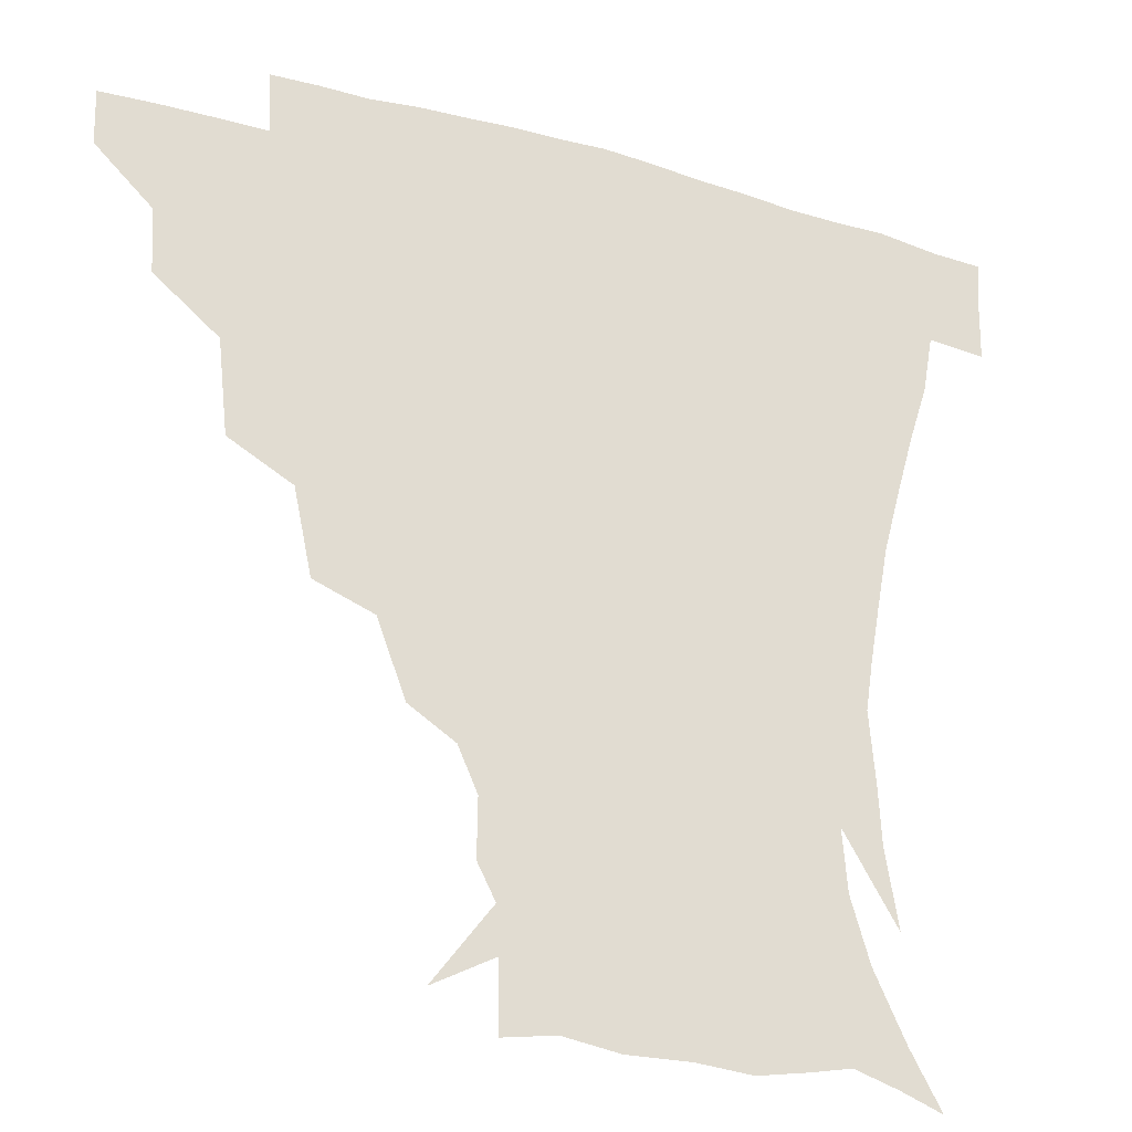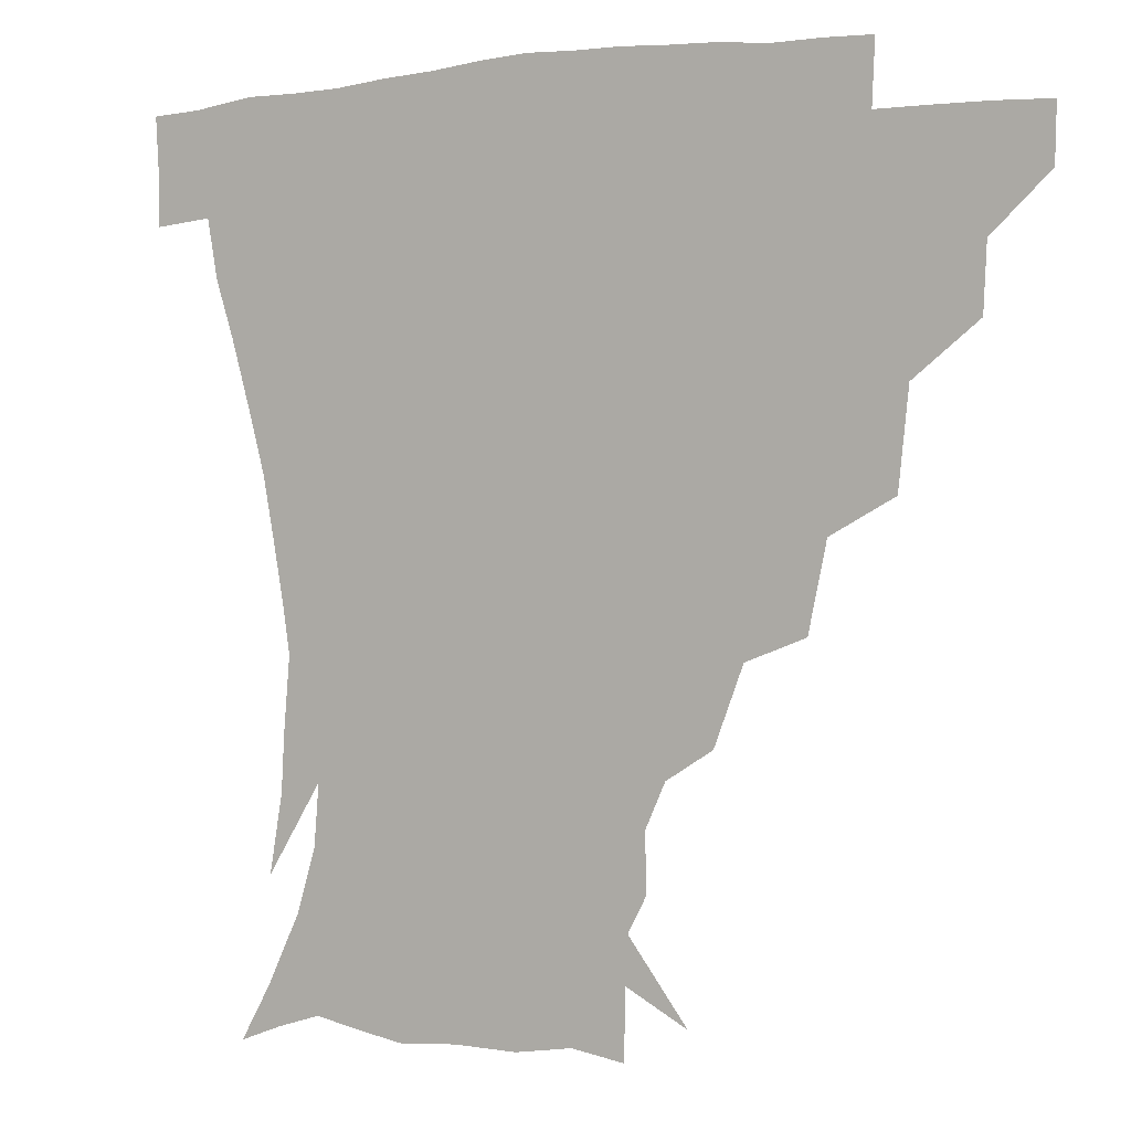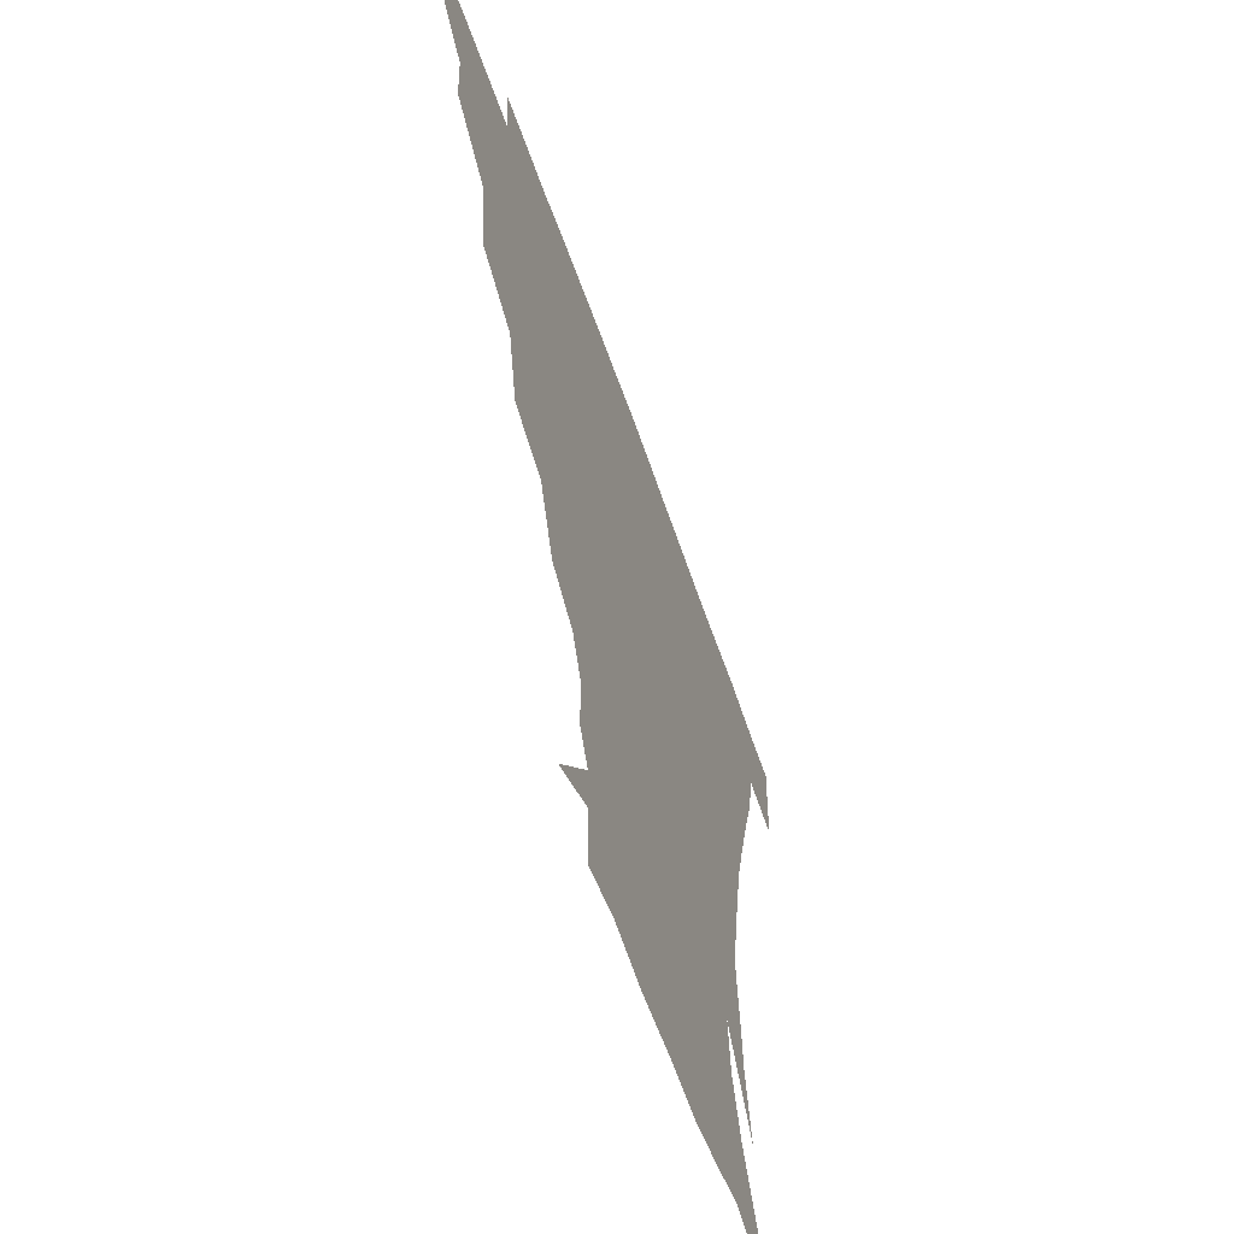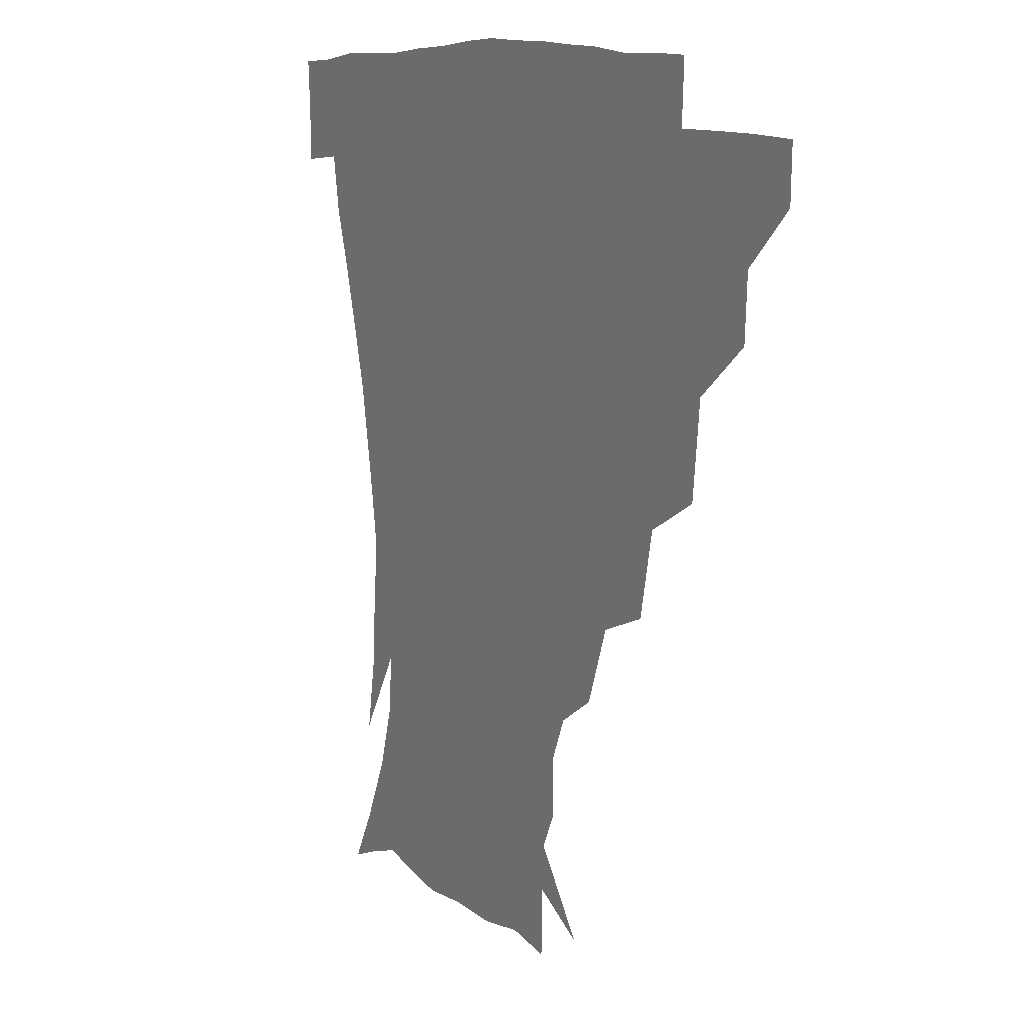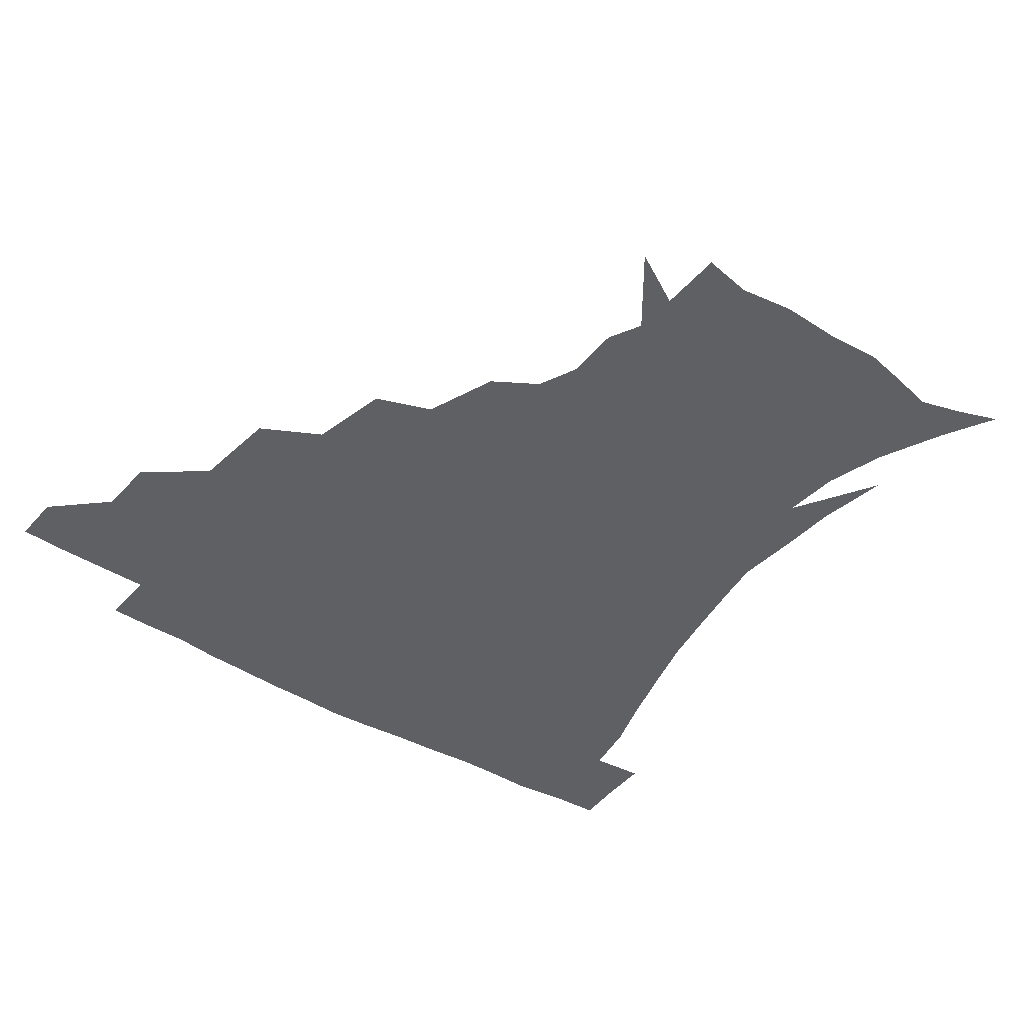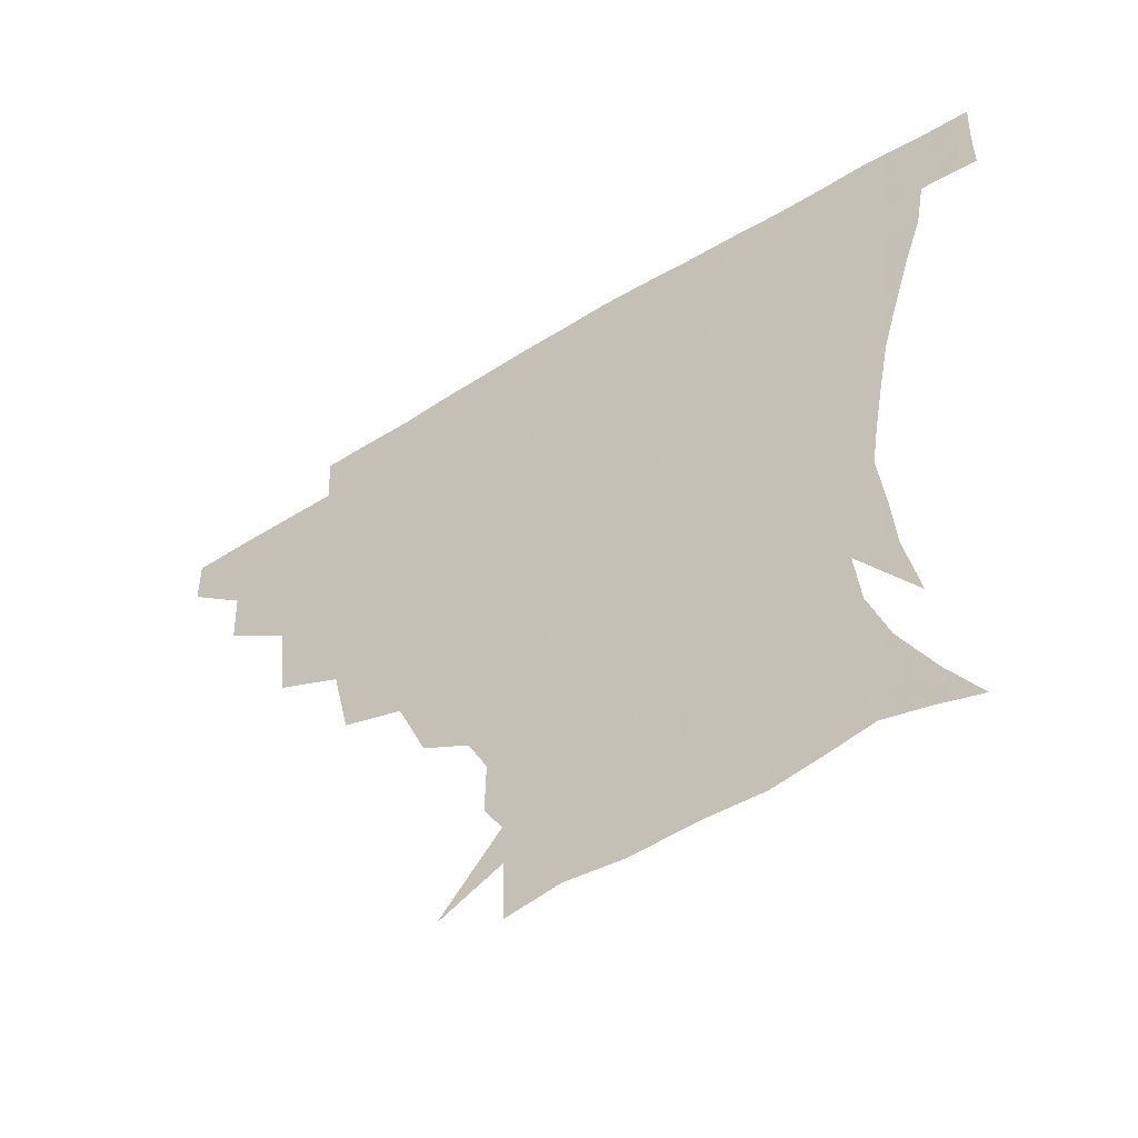
<metadata>
{"format":"obj","ext":"obj","renderer":"f3d","projection":"perspective","resolution":1024,"background":"white","views":[{"elev":-26.3,"azim":-23.6,"up":"+Y"},{"elev":1.3,"azim":-150.2,"up":"+Y"},{"elev":-60.2,"azim":-70.8,"up":"+Y"},{"elev":11.1,"azim":-119.5,"up":"+Y"},{"elev":-43.6,"azim":-36.6,"up":"+Z"},{"elev":-57.0,"azim":32.8,"up":"+Y"}]}
</metadata>
<code>
v 451.5 343.9 0
v 451.1 360.2 0
v 469.6 308.8 0
v 468.6 327.9 0
v 468.1 344.6 0
v 467.1 360.9 0
v 491.7 265.6 0
v 488.7 293.6 0
v 486.4 313.2 0
v 485 329.8 0
v 483.8 345.3 0
v 483.5 361 0
v 516.1 230 0
v 510.7 255.2 0
v 505.6 276 0
v 503.5 299.8 0
v 501.7 316.1 0
v 500.2 331 0
v 499.5 345.9 0
v 498.9 360.9 0
v 498.1 379.3 0
v 542.5 200.6 0
v 533.8 223.2 0
v 526.7 241.1 0
v 523.3 268.3 0
v 519.9 284.9 0
v 517.8 301.5 0
v 516.3 317.4 0
v 515.1 332 0
v 514.3 346.3 0
v 513.4 361 0
v 512.3 379.7 0
v 562 161.6 0
v 562.2 178.9 0
v 556.4 191.8 0
v 548.7 213.8 0
v 542.9 234.9 0
v 539.1 256.6 0
v 536.4 275 0
v 534.4 290.2 0
v 532.3 303.9 0
v 530.8 318.2 0
v 529.7 332.2 0
v 529.1 346.8 0
v 528 362.6 0
v 527 379.4 0
v 549.7 127.9 0
v 567.4 151.3 0
v 570.1 169.8 0
v 568.1 187.2 0
v 562.6 205.1 0
v 557.7 220.8 0
v 553.4 243 0
v 551.4 261.7 0
v 549.3 277.8 0
v 547.9 291.5 0
v 547.2 306.3 0
v 546 319.5 0
v 544.7 333.1 0
v 544.3 347.2 0
v 542.9 362.9 0
v 541.5 380.9 0
v 568.1 137.7 0
v 577.1 155.8 0
v 578.4 179.4 0
v 575.7 194.5 0
v 571.2 211.6 0
v 568.1 229.5 0
v 564.9 247.3 0
v 563.9 266.9 0
v 562 278.2 0
v 561.7 293.4 0
v 561.2 307.3 0
v 560.7 320.4 0
v 561.3 333.7 0
v 558.9 348 0
v 557.8 362.4 0
v 555.8 381.3 0
v 568.4 117.4 0
v 583 143.4 0
v 587.5 163 0
v 587 182.7 0
v 584.2 201.1 0
v 581.3 217.1 0
v 579 236.6 0
v 577.7 251.4 0
v 576.2 268.4 0
v 575.5 280.5 0
v 575.7 295.4 0
v 574.9 307.7 0
v 574.4 320 0
v 574.7 334 0
v 573.2 348.3 0
v 572.2 362 0
v 569.9 382.1 0
v 584.2 119.9 0
v 595.1 144.6 0
v 597.1 166.5 0
v 596.7 185 0
v 593.9 202.1 0
v 591.8 219.1 0
v 590.3 236.1 0
v 589.1 254.3 0
v 588.7 268.3 0
v 588.8 281.5 0
v 588.9 296.3 0
v 588.4 307.8 0
v 588.5 320.8 0
v 588.8 334.3 0
v 587.3 348.8 0
v 586.2 363.5 0
v 584 382.1 0
v 601.4 117.1 0
v 607.3 146.1 0
v 607 166.8 0
v 606.2 187.6 0
v 603.8 205.7 0
v 602.5 221.4 0
v 601.8 240.1 0
v 601.3 254 0
v 601.4 267.2 0
v 601.7 282.6 0
v 602 296.1 0
v 602.7 308.9 0
v 602.5 321.3 0
v 602.5 334.4 0
v 601.6 349 0
v 600.7 364 0
v 598 382.6 0
v 620.5 117.4 0
v 618.6 148 0
v 617.4 168.1 0
v 615.8 189.4 0
v 614.1 206.1 0
v 613.1 222.7 0
v 612.8 239.9 0
v 613.1 253.5 0
v 614 269 0
v 614.5 283 0
v 615.3 295.2 0
v 616.2 309.4 0
v 616.8 322.2 0
v 616.4 335.4 0
v 615.9 349.2 0
v 616 363.2 0
v 612.5 381.6 0
v 637.5 116 0
v 630 147 0
v 627.4 168.7 0
v 625.2 190.3 0
v 624.5 206.9 0
v 623.8 222.5 0
v 623.8 238.6 0
v 625 252 0
v 626.1 267.3 0
v 627 281 0
v 628.4 294.7 0
v 629.5 308.3 0
v 630.8 322.2 0
v 631.7 334.9 0
v 631.6 348.1 0
v 632 361.3 0
v 627.8 380.1 0
v 652.9 118.6 0
v 641.7 145.8 0
v 637.1 168.3 0
v 634.9 188.5 0
v 634.6 205.4 0
v 634.5 220.2 0
v 634.9 234.8 0
v 635.9 249.9 0
v 637.5 266.6 0
v 639.1 279.4 0
v 640.9 295.2 0
v 642.9 308.3 0
v 644.3 321.6 0
v 645.5 334.5 0
v 646.6 347.7 0
v 646.1 361.5 0
v 642.9 379.2 0
v 665.4 121.1 0
v 654.3 142.4 0
v 647.3 165.2 0
v 644.8 184.7 0
v 644.5 201.6 0
v 644.6 216.6 0
v 645.3 231.2 0
v 646.5 246.2 0
v 648 264 0
v 650.5 278.8 0
v 652.9 292.3 0
v 655.4 307.6 0
v 657.6 320.6 0
v 659.5 334 0
v 661 347.2 0
v 660.4 361.5 0
v 658.5 377.7 0
v 678.6 116.9 0
v 667.8 136.4 0
v 658.8 158.9 0
v 655.6 176.8 0
v 654.6 194.8 0
v 654.5 210.7 0
v 654.9 226.6 0
v 656.1 242.5 0
v 658.1 258.9 0
v 660.8 274.9 0
v 664.1 292.2 0
v 667.5 304.5 0
v 670.6 319.2 0
v 672.8 332.6 0
v 675.1 346.7 0
v 674.3 362.4 0
v 673.6 377.3 0
v 691.3 112 0
v 681.9 128.5 0
v 672.2 149 0
v 666.5 167.9 0
v 665.1 186.1 0
v 664.1 203.2 0
v 664 219.7 0
v 665.4 233.9 0
v 667.5 250.9 0
v 670.3 268.3 0
v 673.8 286 0
v 678.6 299.2 0
v 682.9 316.6 0
v 686.3 331.2 0
v 688.4 345.9 0
v 688.9 361.5 0
v 688 377.4 0
v 681.5 159.4 0
v 677.6 182.6 0
v 676.7 199.6 0
v 674.9 221.4 0
v 677.1 236.2 0
v 680.1 252.9 0
v 683.6 271.6 0
v 688.4 289.6 0
v 694.1 309.7 0
v 699.6 326.9 0
v 702.7 344.3 0
v 704.7 359.9 0
v 706.3 374.9 0
v 719.9 342.6 0
v 720.2 359.1 0
v 721.1 374.2 0
f 4 5 1
f 1 5 2
f 5 6 2
f 8 9 3
f 3 9 4
f 9 10 4
f 4 10 5
f 10 11 5
f 5 11 6
f 11 12 6
f 14 15 7
f 7 15 8
f 15 16 8
f 8 16 9
f 16 17 9
f 9 17 10
f 17 18 10
f 10 18 11
f 18 19 11
f 11 19 12
f 19 20 12
f 23 24 13
f 13 24 14
f 24 25 14
f 14 25 15
f 25 26 15
f 15 26 16
f 26 27 16
f 16 27 17
f 27 28 17
f 17 28 18
f 28 29 18
f 18 29 19
f 29 30 19
f 19 30 20
f 30 31 20
f 20 31 21
f 31 32 21
f 35 36 22
f 22 36 23
f 36 37 23
f 23 37 24
f 37 38 24
f 24 38 25
f 38 39 25
f 25 39 26
f 39 40 26
f 26 40 27
f 40 41 27
f 27 41 28
f 41 42 28
f 28 42 29
f 42 43 29
f 29 43 30
f 43 44 30
f 30 44 31
f 44 45 31
f 31 45 32
f 45 46 32
f 48 49 33
f 33 49 34
f 49 50 34
f 34 50 35
f 50 51 35
f 35 51 36
f 51 52 36
f 36 52 37
f 52 53 37
f 37 53 38
f 53 54 38
f 38 54 39
f 54 55 39
f 39 55 40
f 55 56 40
f 40 56 41
f 56 57 41
f 41 57 42
f 57 58 42
f 42 58 43
f 58 59 43
f 43 59 44
f 59 60 44
f 44 60 45
f 60 61 45
f 45 61 46
f 61 62 46
f 47 63 48
f 63 64 48
f 48 64 49
f 64 65 49
f 49 65 50
f 65 66 50
f 50 66 51
f 66 67 51
f 51 67 52
f 67 68 52
f 52 68 53
f 68 69 53
f 53 69 54
f 69 70 54
f 54 70 55
f 70 71 55
f 55 71 56
f 71 72 56
f 56 72 57
f 72 73 57
f 57 73 58
f 73 74 58
f 58 74 59
f 74 75 59
f 59 75 60
f 75 76 60
f 60 76 61
f 76 77 61
f 61 77 62
f 77 78 62
f 79 80 63
f 63 80 64
f 80 81 64
f 64 81 65
f 81 82 65
f 65 82 66
f 82 83 66
f 66 83 67
f 83 84 67
f 67 84 68
f 84 85 68
f 68 85 69
f 85 86 69
f 69 86 70
f 86 87 70
f 70 87 71
f 87 88 71
f 71 88 72
f 88 89 72
f 72 89 73
f 89 90 73
f 73 90 74
f 90 91 74
f 74 91 75
f 91 92 75
f 75 92 76
f 92 93 76
f 76 93 77
f 93 94 77
f 77 94 78
f 94 95 78
f 79 96 80
f 96 97 80
f 80 97 81
f 97 98 81
f 81 98 82
f 98 99 82
f 82 99 83
f 99 100 83
f 83 100 84
f 100 101 84
f 84 101 85
f 101 102 85
f 85 102 86
f 102 103 86
f 86 103 87
f 103 104 87
f 87 104 88
f 104 105 88
f 88 105 89
f 105 106 89
f 89 106 90
f 106 107 90
f 90 107 91
f 107 108 91
f 91 108 92
f 108 109 92
f 92 109 93
f 109 110 93
f 93 110 94
f 110 111 94
f 94 111 95
f 111 112 95
f 96 113 97
f 113 114 97
f 97 114 98
f 114 115 98
f 98 115 99
f 115 116 99
f 99 116 100
f 116 117 100
f 100 117 101
f 117 118 101
f 101 118 102
f 118 119 102
f 102 119 103
f 119 120 103
f 103 120 104
f 120 121 104
f 104 121 105
f 121 122 105
f 105 122 106
f 122 123 106
f 106 123 107
f 123 124 107
f 107 124 108
f 124 125 108
f 108 125 109
f 125 126 109
f 109 126 110
f 126 127 110
f 110 127 111
f 127 128 111
f 111 128 112
f 128 129 112
f 113 130 114
f 130 131 114
f 114 131 115
f 131 132 115
f 115 132 116
f 132 133 116
f 116 133 117
f 133 134 117
f 117 134 118
f 134 135 118
f 118 135 119
f 135 136 119
f 119 136 120
f 136 137 120
f 120 137 121
f 137 138 121
f 121 138 122
f 138 139 122
f 122 139 123
f 139 140 123
f 123 140 124
f 140 141 124
f 124 141 125
f 141 142 125
f 125 142 126
f 142 143 126
f 126 143 127
f 143 144 127
f 127 144 128
f 144 145 128
f 128 145 129
f 145 146 129
f 130 147 131
f 147 148 131
f 131 148 132
f 148 149 132
f 132 149 133
f 149 150 133
f 133 150 134
f 150 151 134
f 134 151 135
f 151 152 135
f 135 152 136
f 152 153 136
f 136 153 137
f 153 154 137
f 137 154 138
f 154 155 138
f 138 155 139
f 155 156 139
f 139 156 140
f 156 157 140
f 140 157 141
f 157 158 141
f 141 158 142
f 158 159 142
f 142 159 143
f 159 160 143
f 143 160 144
f 160 161 144
f 144 161 145
f 161 162 145
f 145 162 146
f 162 163 146
f 147 164 148
f 164 165 148
f 148 165 149
f 165 166 149
f 149 166 150
f 166 167 150
f 150 167 151
f 167 168 151
f 151 168 152
f 168 169 152
f 152 169 153
f 169 170 153
f 153 170 154
f 170 171 154
f 154 171 155
f 171 172 155
f 155 172 156
f 172 173 156
f 156 173 157
f 173 174 157
f 157 174 158
f 174 175 158
f 158 175 159
f 175 176 159
f 159 176 160
f 176 177 160
f 160 177 161
f 177 178 161
f 161 178 162
f 178 179 162
f 162 179 163
f 179 180 163
f 164 181 165
f 181 182 165
f 165 182 166
f 182 183 166
f 166 183 167
f 183 184 167
f 167 184 168
f 184 185 168
f 168 185 169
f 185 186 169
f 169 186 170
f 186 187 170
f 170 187 171
f 187 188 171
f 171 188 172
f 188 189 172
f 172 189 173
f 189 190 173
f 173 190 174
f 190 191 174
f 174 191 175
f 191 192 175
f 175 192 176
f 192 193 176
f 176 193 177
f 193 194 177
f 177 194 178
f 194 195 178
f 178 195 179
f 195 196 179
f 179 196 180
f 196 197 180
f 181 198 182
f 198 199 182
f 182 199 183
f 199 200 183
f 183 200 184
f 200 201 184
f 184 201 185
f 201 202 185
f 185 202 186
f 202 203 186
f 186 203 187
f 203 204 187
f 187 204 188
f 204 205 188
f 188 205 189
f 205 206 189
f 189 206 190
f 206 207 190
f 190 207 191
f 207 208 191
f 191 208 192
f 208 209 192
f 192 209 193
f 209 210 193
f 193 210 194
f 210 211 194
f 194 211 195
f 211 212 195
f 195 212 196
f 212 213 196
f 196 213 197
f 213 214 197
f 198 215 199
f 215 216 199
f 199 216 200
f 216 217 200
f 200 217 201
f 217 218 201
f 201 218 202
f 218 219 202
f 202 219 203
f 219 220 203
f 203 220 204
f 220 221 204
f 204 221 205
f 221 222 205
f 205 222 206
f 222 223 206
f 206 223 207
f 223 224 207
f 207 224 208
f 224 225 208
f 208 225 209
f 225 226 209
f 209 226 210
f 226 227 210
f 210 227 211
f 227 228 211
f 211 228 212
f 228 229 212
f 212 229 213
f 229 230 213
f 213 230 214
f 230 231 214
f 219 232 220
f 232 233 220
f 220 233 221
f 233 234 221
f 221 234 222
f 234 235 222
f 222 235 223
f 235 236 223
f 223 236 224
f 236 237 224
f 224 237 225
f 237 238 225
f 225 238 226
f 238 239 226
f 226 239 227
f 239 240 227
f 227 240 228
f 240 241 228
f 228 241 229
f 241 242 229
f 229 242 230
f 242 243 230
f 230 243 231
f 243 244 231
f 242 245 243
f 245 246 243
f 243 246 244
f 246 247 244

</code>
